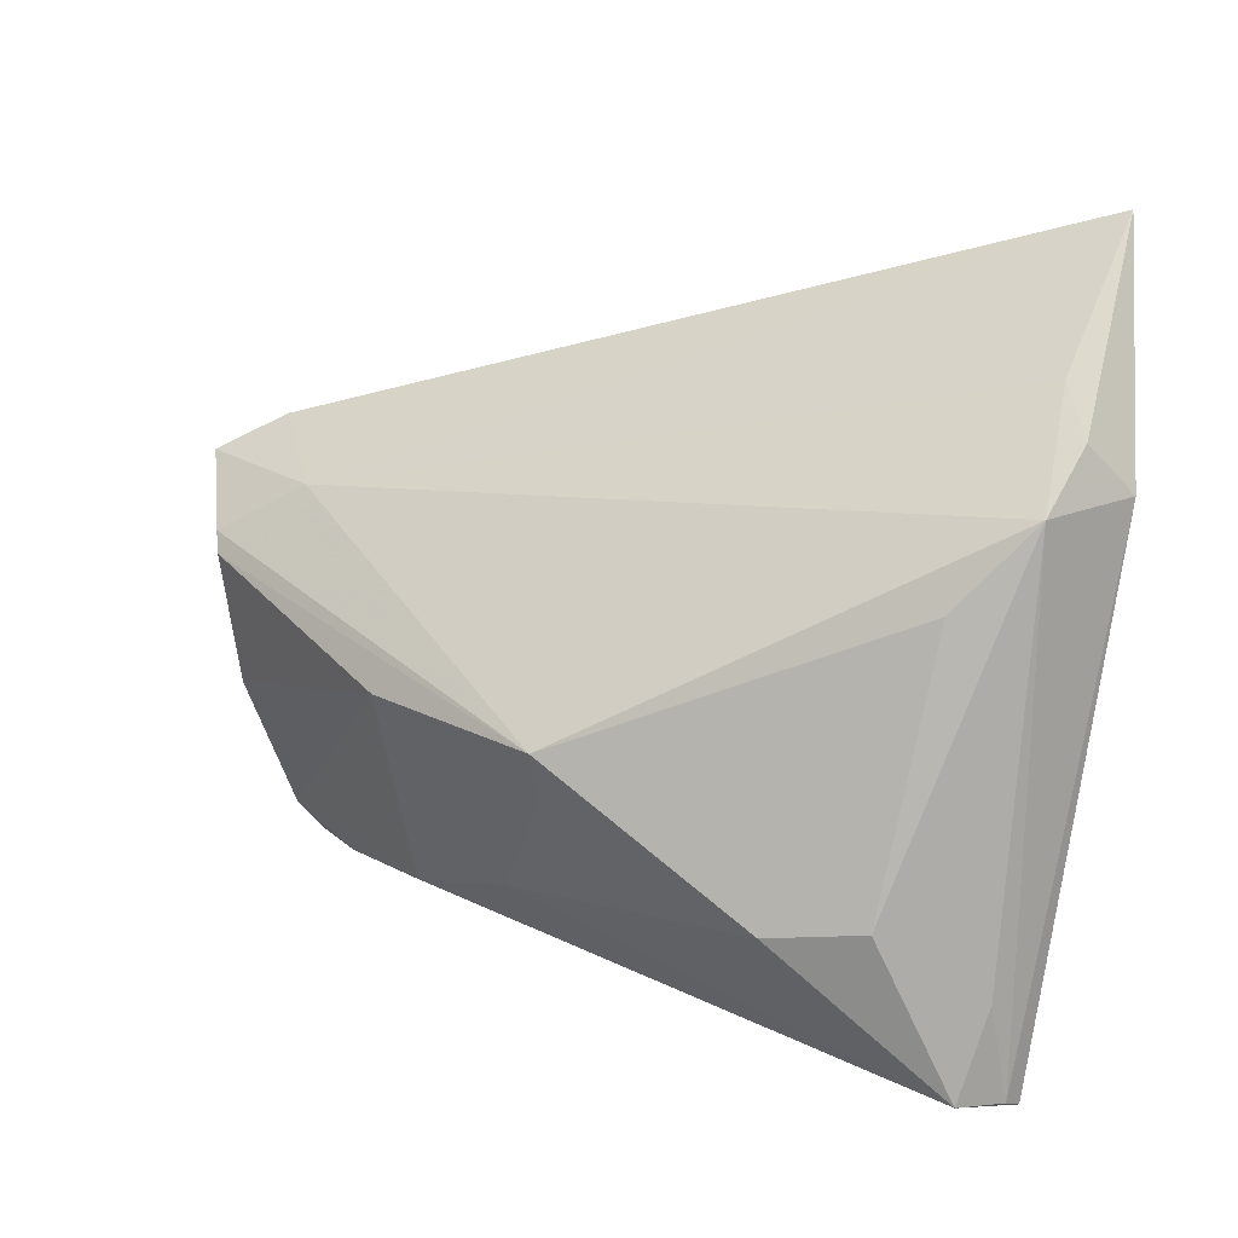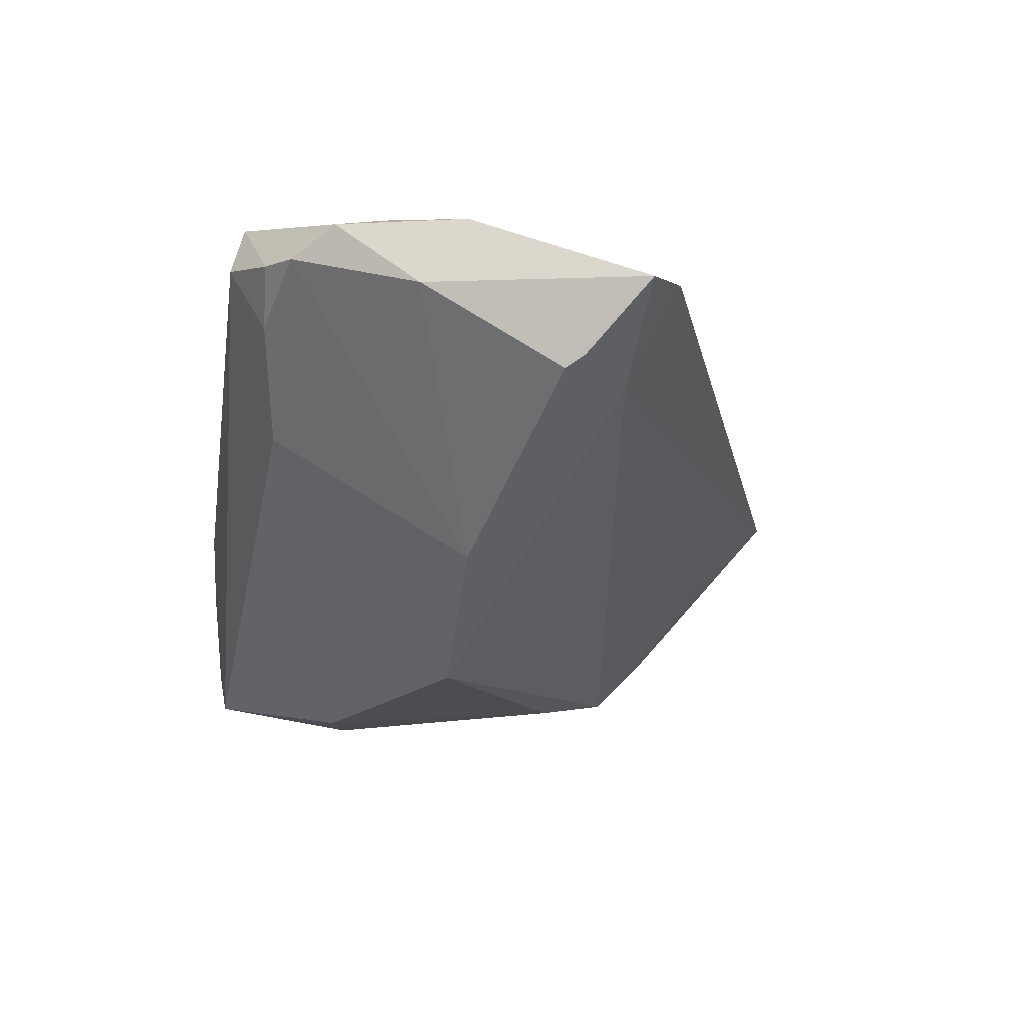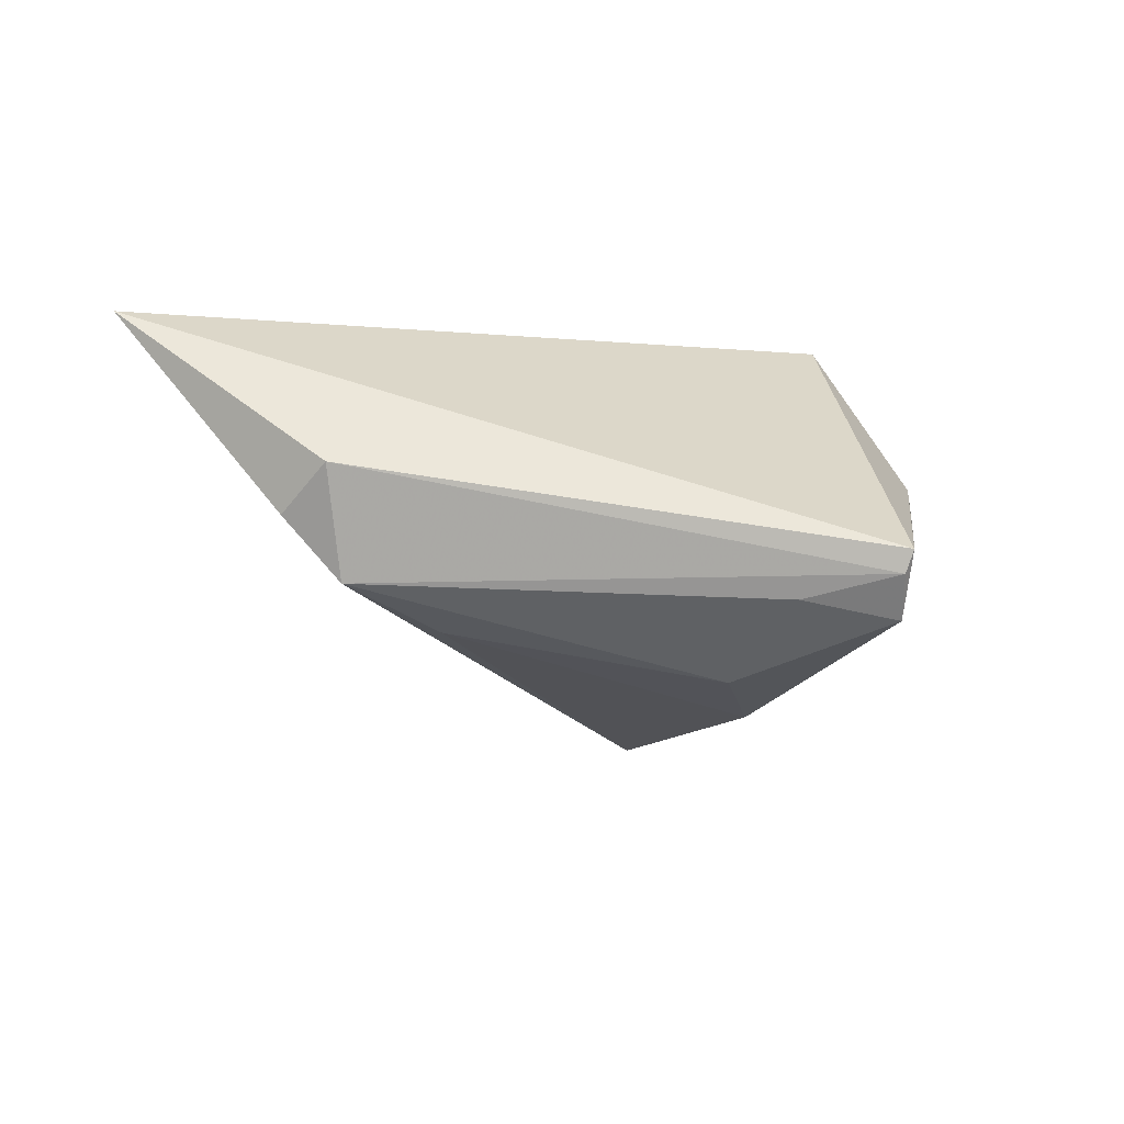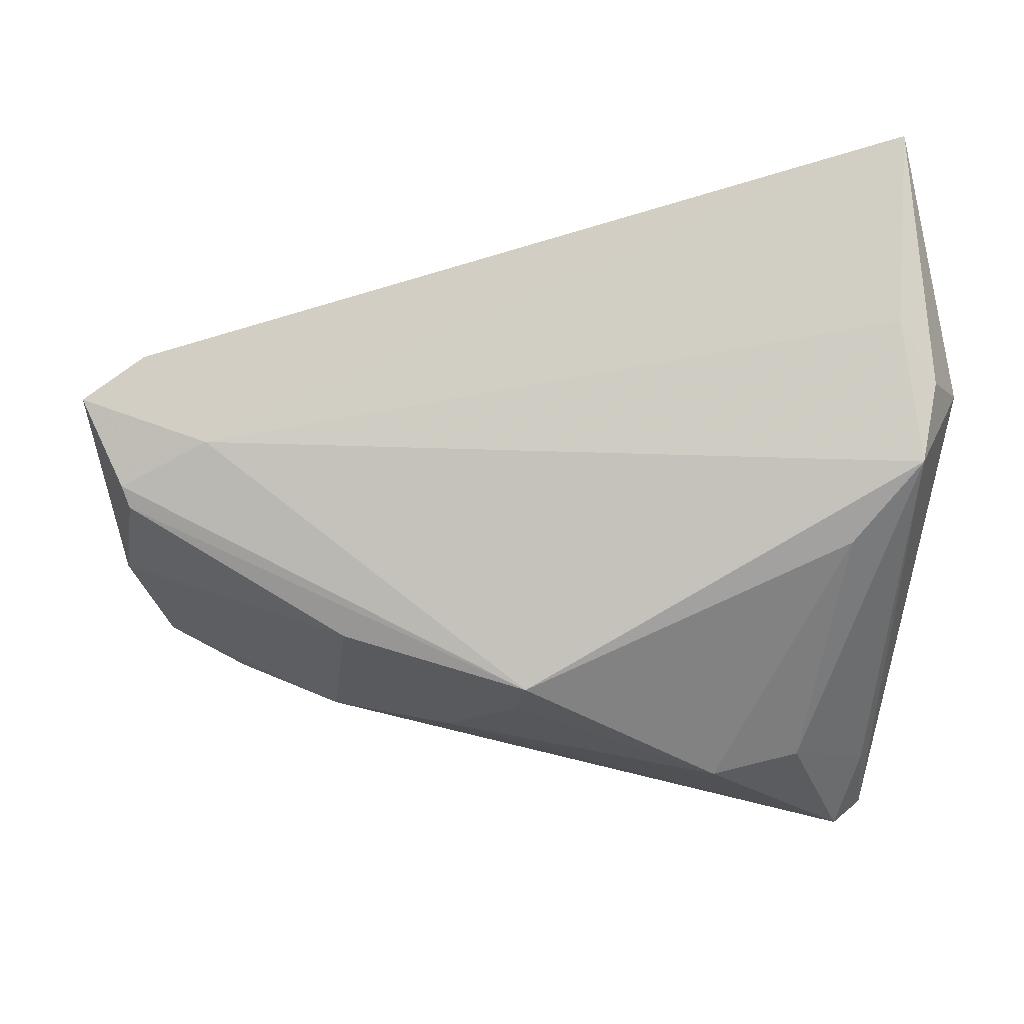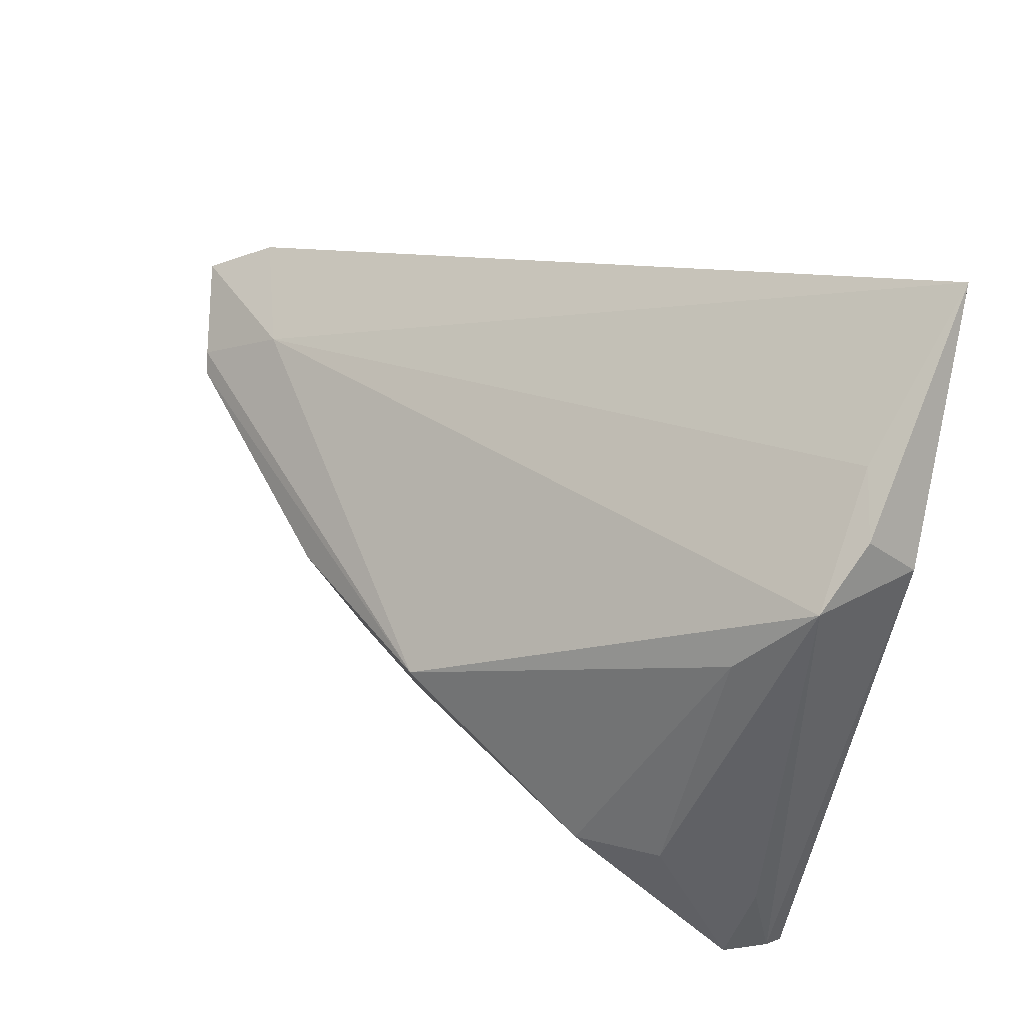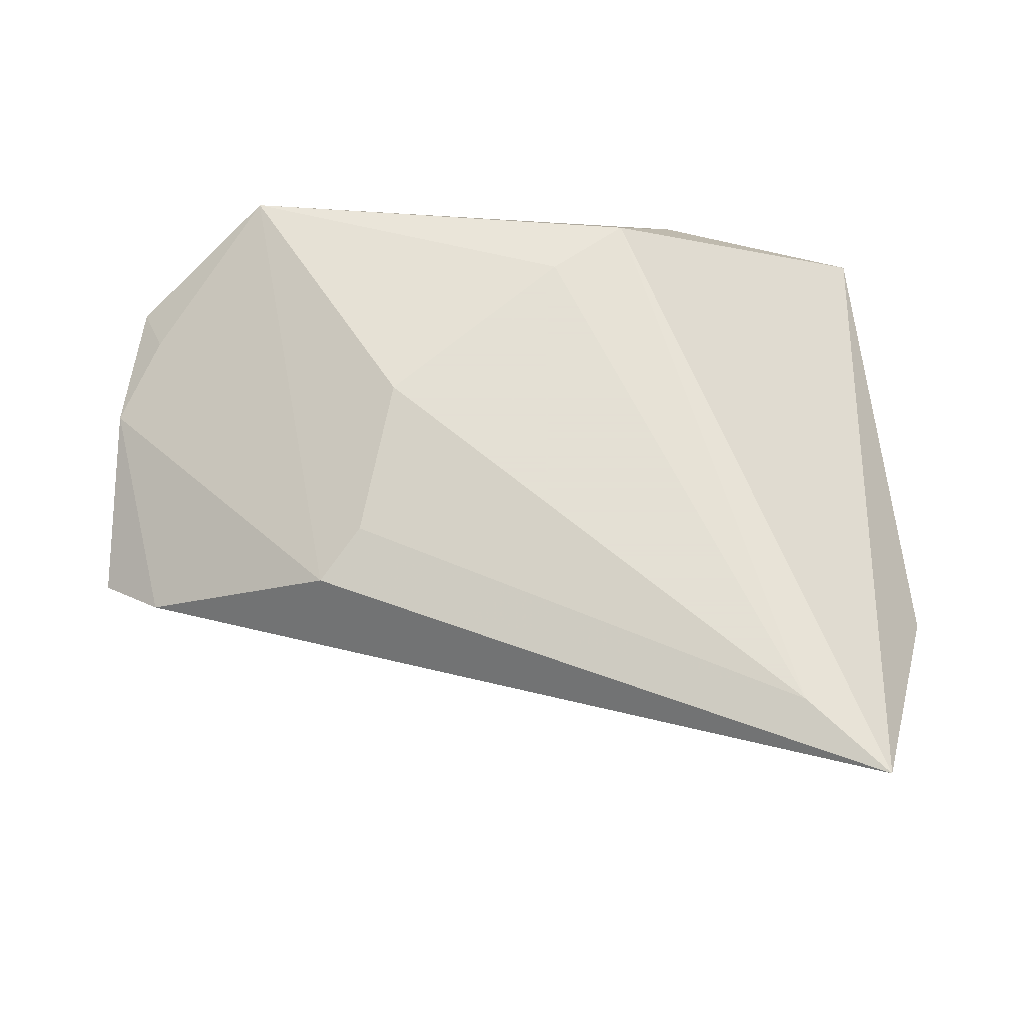
<metadata>
{"format":"obj","ext":"obj","renderer":"f3d","projection":"perspective","resolution":1024,"background":"white","views":[{"elev":12.8,"azim":-150.6,"up":"+Y"},{"elev":-28.7,"azim":86.8,"up":"+Z"},{"elev":-6.3,"azim":-82.1,"up":"+Z"},{"elev":38.8,"azim":-176.1,"up":"+Y"},{"elev":40.1,"azim":-140.8,"up":"+Y"},{"elev":66.2,"azim":-178.4,"up":"+Z"}]}
</metadata>
<code>
v -0.0271 -0.03692 -0.003526
v 0.05353 -0.0227 0.002852
v -5.327e-05 -0.01886 0.01968
v 0.04343 0.01856 -0.007752
v -0.03973 -0.03553 -0.01627
v -0.02237 -0.01802 -0.02554
v 0.04319 -0.02625 -0.0003814
v 0.02428 0.01878 0.01643
v -0.008921 -0.02578 0.01877
v 0.05325 0.01032 -0.01137
v -0.04219 0.03501 0.0009189
v 0.05245 0.02471 0.001505
v 0.02908 -0.02532 -0.008047
v -0.04666 0.02982 -0.004727
v -0.04244 -0.02493 -0.01413
v 0.02496 -0.0001077 -0.02226
v -0.03749 0.01411 -0.01677
v -0.05 0.02416 0.0004126
v 0.02913 0.02519 0.01404
v -0.03299 -0.01685 -0.02225
v 0.0543 0.01269 -0.01006
v -0.04377 -0.03692 -0.009107
v -0.03201 0.04139 0.01968
v 0.01276 -0.0213 -0.01527
v -0.01674 -0.03676 0.0008386
v 0.05928 -0.001536 0.005457
v -0.04546 0.0234 -0.01206
v -0.04331 -0.03596 -0.01165
v 0.05027 -0.02597 0.003952
v 0.05717 -0.01745 0.005561
v -0.04224 0.05038 0.01903
v 0.06 0.02049 -0.002471
v 0.02069 -5.557e-05 0.01968
v 0.05426 -0.01152 0.00853
v 0.05715 -0.007079 -0.002421
v 0.04286 -0.03099 0.008195
v 0.001684 -0.001907 -0.02864
v 0.04097 -0.02976 0.01594
v 0.003087 -0.008658 -0.02479
f 18 22 31
f 22 9 31
f 37 17 27
f 17 20 27
f 37 10 16
f 6 17 37
f 6 20 17
f 4 31 12
f 37 27 4
f 18 31 14
f 14 27 18
f 15 27 20
f 27 15 28
f 28 22 18
f 18 27 28
f 12 31 19
f 19 26 12
f 19 38 26
f 35 16 10
f 35 26 30
f 39 6 37
f 37 16 39
f 6 39 24
f 24 16 13
f 24 39 16
f 32 4 12
f 12 26 32
f 32 35 10
f 26 35 32
f 31 4 11
f 11 4 27
f 11 14 31
f 27 14 11
f 6 24 5
f 20 6 5
f 5 24 13
f 22 28 5
f 5 15 20
f 5 28 15
f 25 9 22
f 25 38 9
f 30 38 29
f 30 26 34
f 34 38 30
f 26 38 34
f 21 32 10
f 4 32 21
f 21 10 37
f 37 4 21
f 22 5 1
f 1 25 22
f 5 25 1
f 23 31 9
f 23 19 31
f 9 38 3
f 3 23 9
f 33 3 38
f 23 3 33
f 2 35 30
f 30 29 2
f 2 29 7
f 16 35 2
f 2 7 13
f 13 16 2
f 38 25 36
f 36 29 38
f 7 29 36
f 36 25 5
f 13 7 36
f 36 5 13
f 38 19 8
f 8 33 38
f 19 23 8
f 23 33 8

</code>
